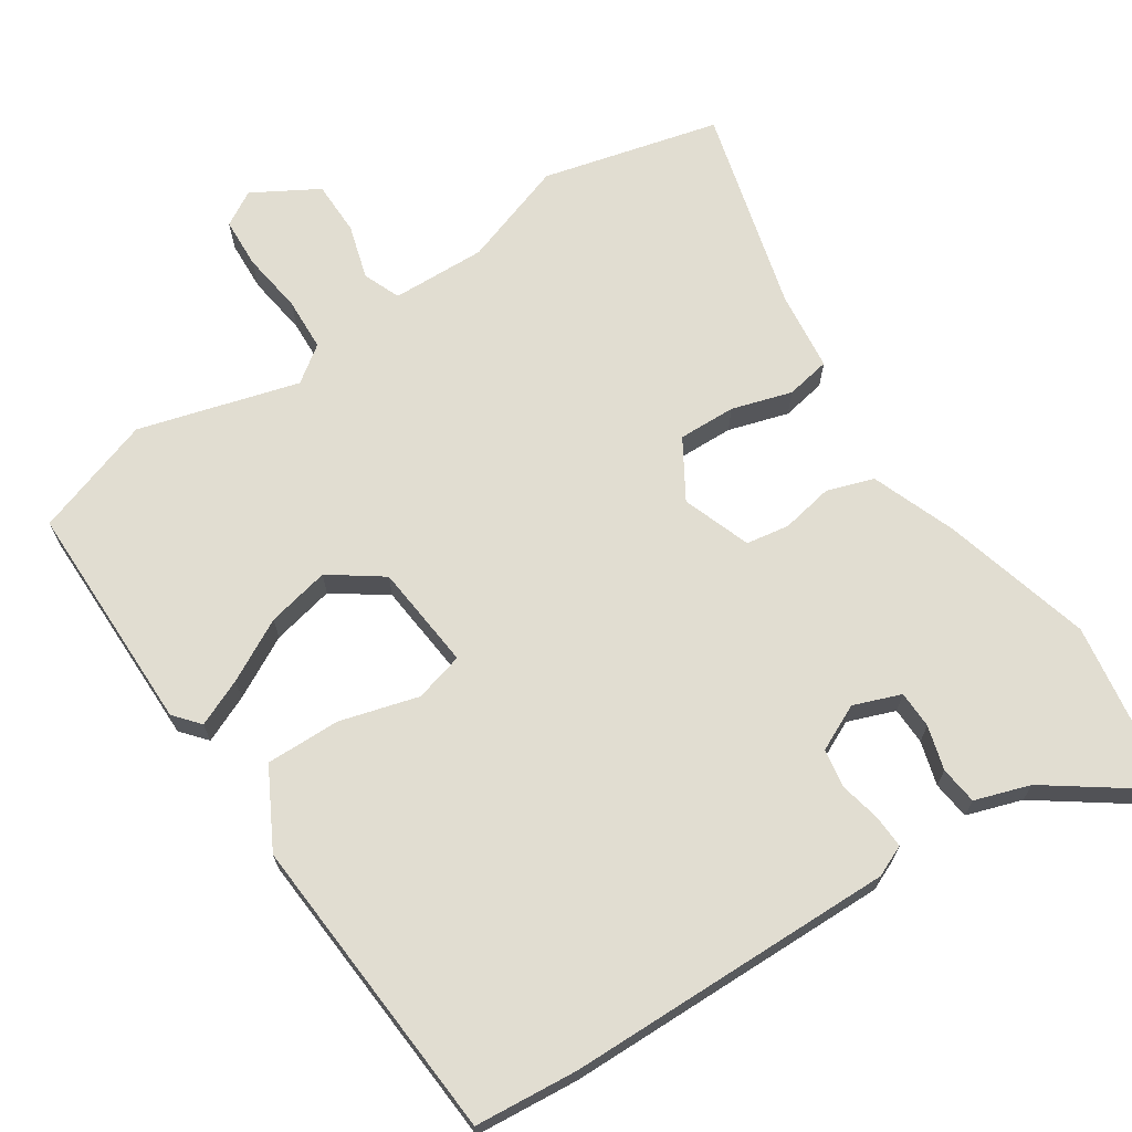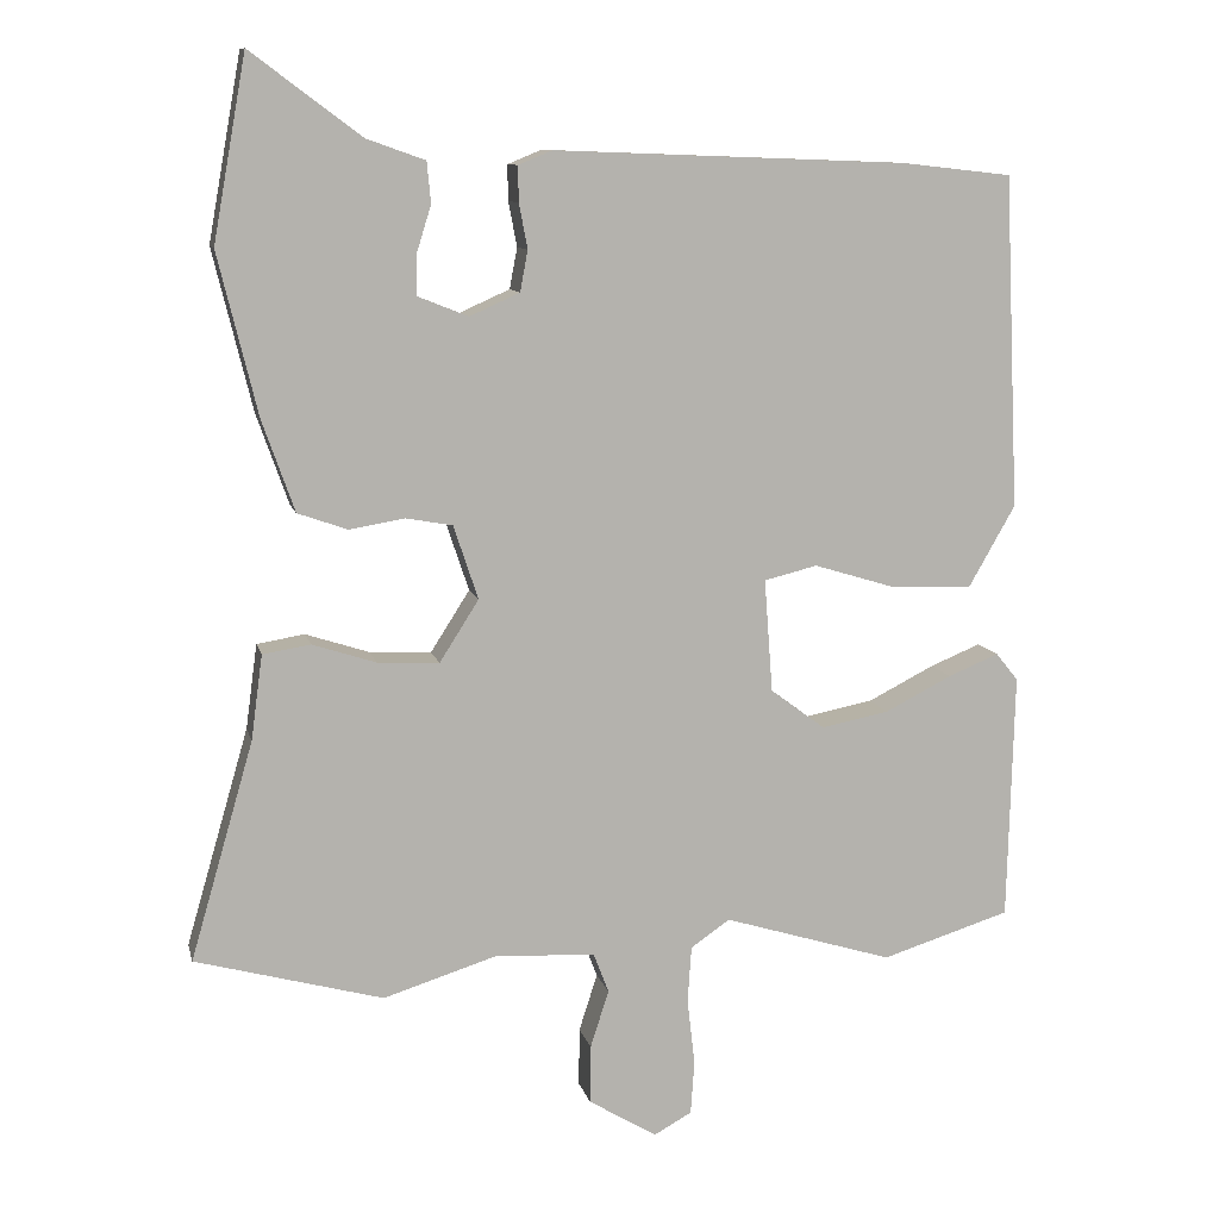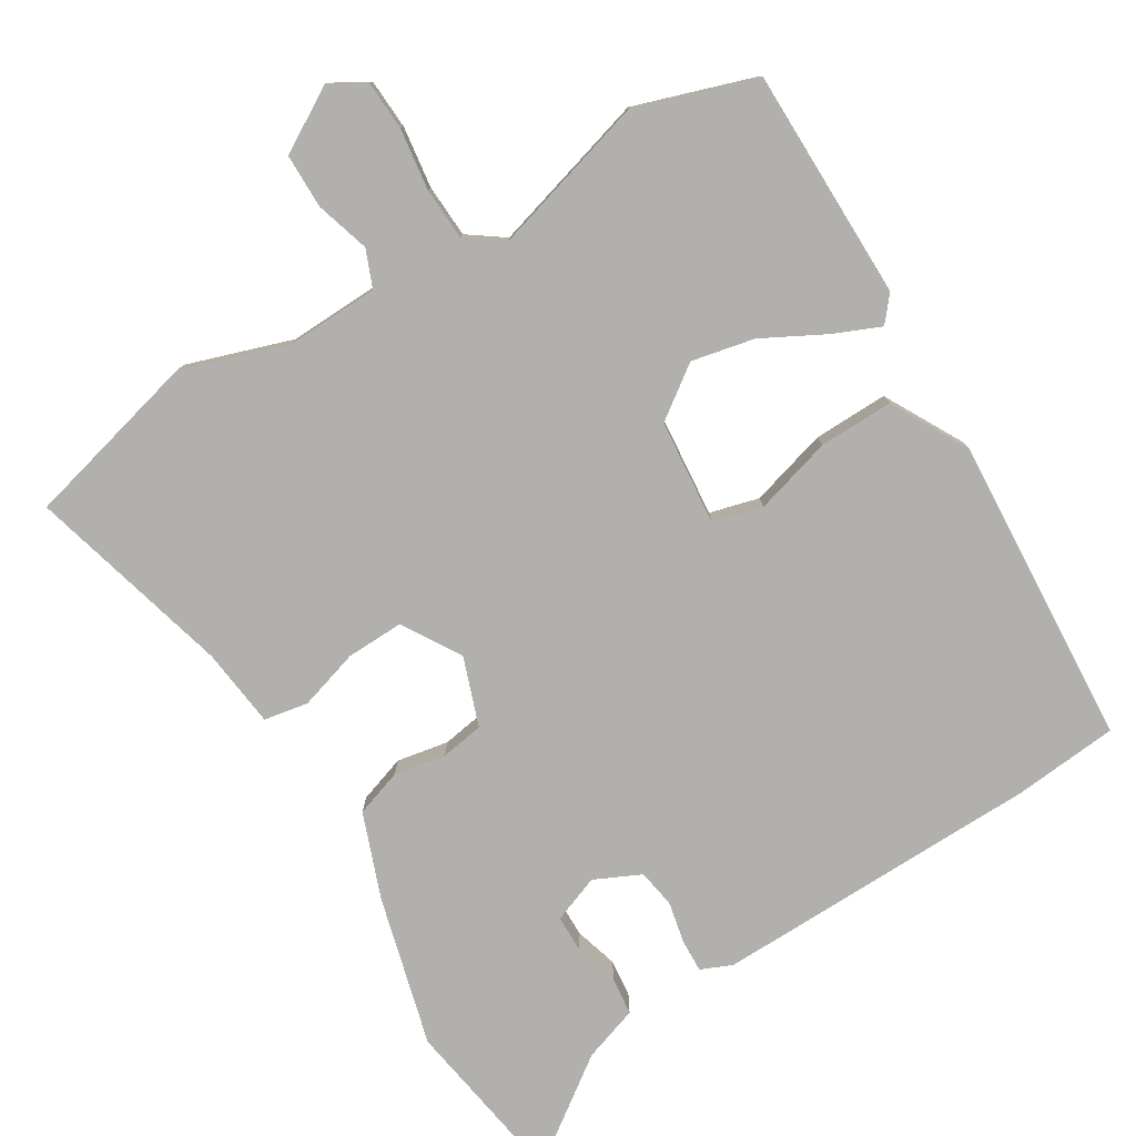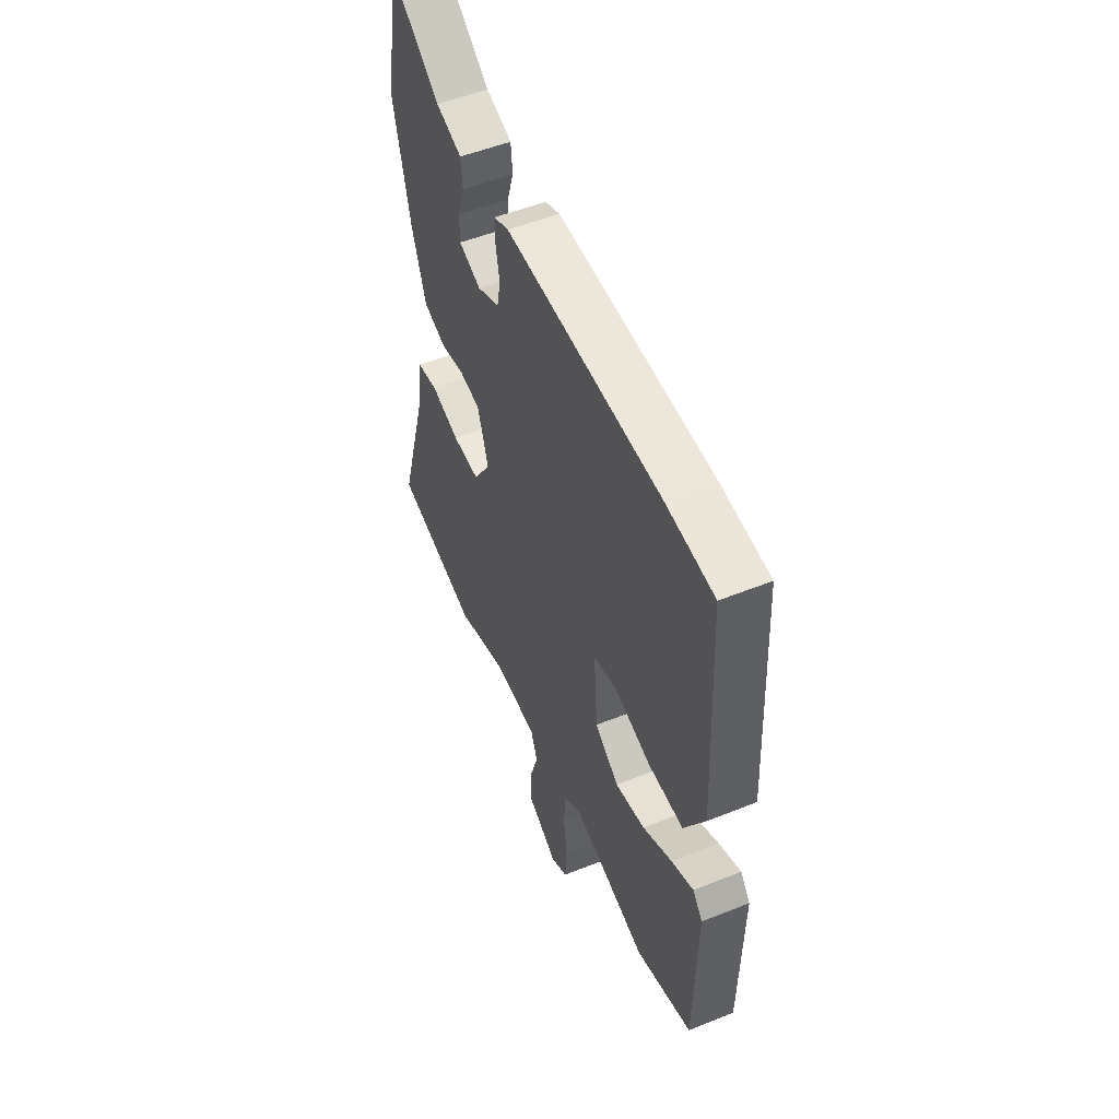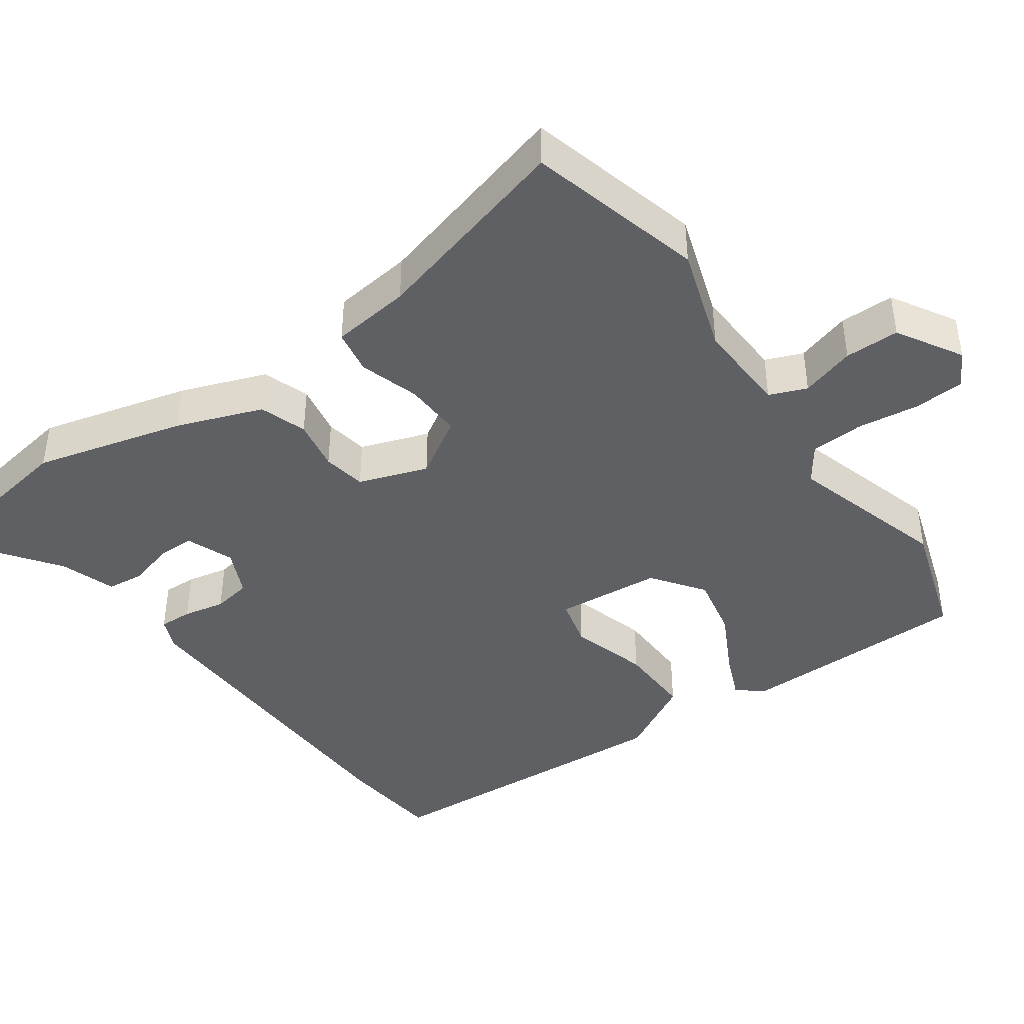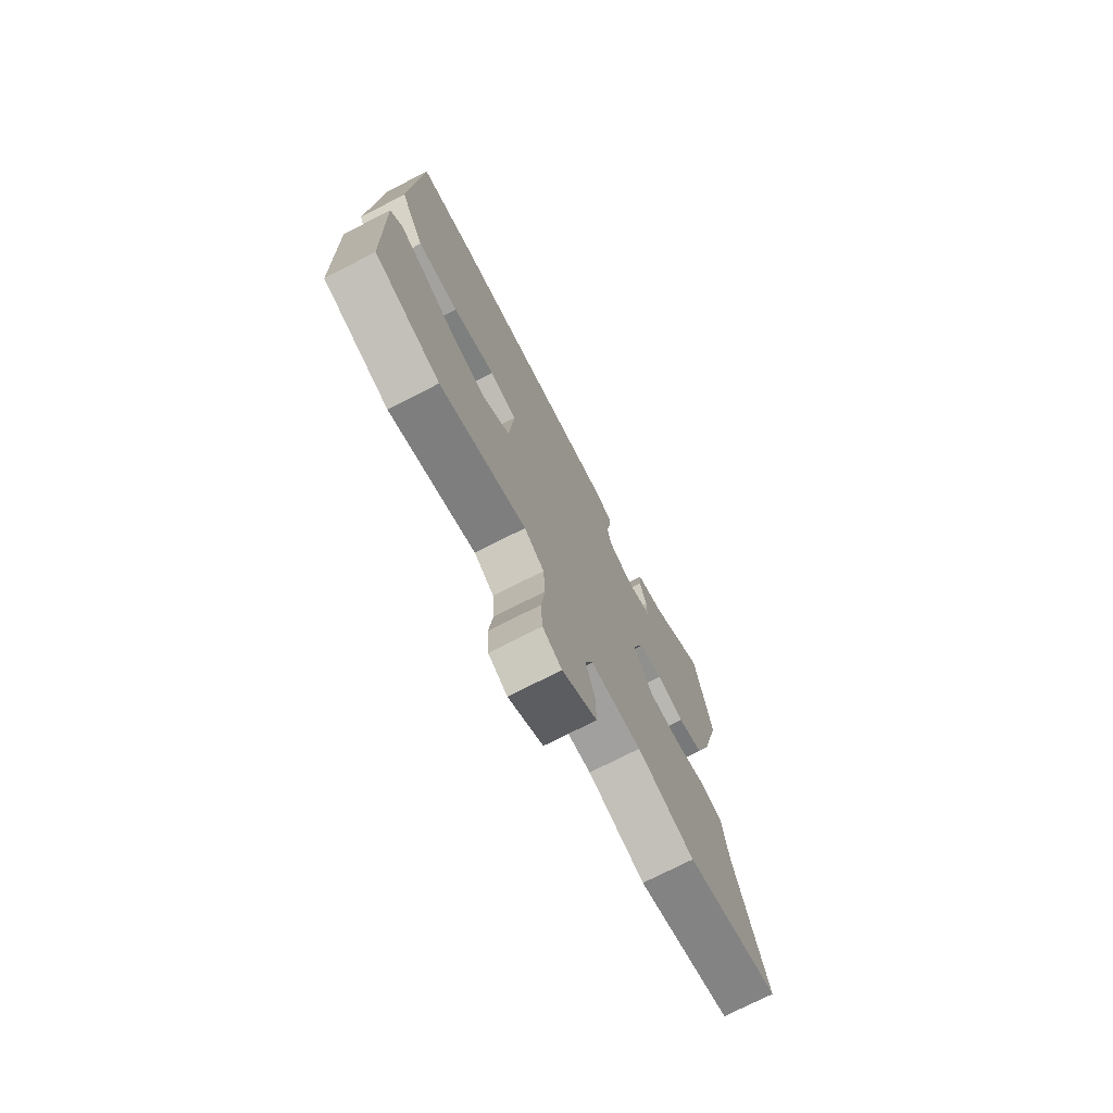
<metadata>
{"format":"obj","ext":"obj","renderer":"f3d","projection":"perspective","resolution":1024,"background":"white","views":[{"elev":68.7,"azim":-34.7,"up":"+Y"},{"elev":10.3,"azim":167.1,"up":"+Z"},{"elev":-78.7,"azim":-149.7,"up":"+Y"},{"elev":52.0,"azim":-113.5,"up":"+Z"},{"elev":-42.1,"azim":124.6,"up":"+Y"},{"elev":-74.4,"azim":-62.9,"up":"+Z"}]}
</metadata>
<code>
v 0.566 0.07 -0.482
v 0.322 0.07 -0.549
v 0.175 0.07 -0.503
v 0.044 0.07 -0.51
v 0.024 0.07 -0.562
v 0.048 0.07 -0.637
v 0.049 0.07 -0.713
v -0.04 0.07 -0.767
v -0.089 0.07 -0.74
v -0.094 0.07 -0.67
v -0.084 0.07 -0.584
v -0.089 0.07 -0.51
v -0.14 0.07 -0.475
v -0.361 0.07 -0.543
v -0.529 0.07 -0.491
v -0.537 0.07 -0.168
v -0.508 0.07 -0.132
v -0.442 0.07 -0.159
v -0.355 0.07 -0.203
v -0.267 0.07 -0.22
v -0.196 0.07 -0.167
v -0.185 0.07 -0.02
v -0.254 0.07 -0.003
v -0.362 0.07 -0.036
v -0.466 0.07 -0.04
v -0.527 0.07 0.067
v -0.507 0.07 0.499
v -0.363 0.07 0.515
v 0.095 0.07 0.532
v 0.139 0.07 0.514
v 0.138 0.07 0.468
v 0.127 0.07 0.41
v 0.137 0.07 0.357
v 0.202 0.07 0.328
v 0.267 0.07 0.354
v 0.267 0.07 0.406
v 0.248 0.07 0.467
v 0.253 0.07 0.52
v 0.329 0.07 0.547
v 0.472 0.07 0.654
v 0.515 0.07 0.416
v 0.464 0.07 0.207
v 0.422 0.07 0.088
v 0.357 0.07 0.065
v 0.285 0.07 0.077
v 0.225 0.07 0.066
v 0.193 0.07 -0.03
v 0.244 0.07 -0.11
v 0.324 0.07 -0.106
v 0.407 0.07 -0.079
v 0.469 0.07 -0.089
v 0.484 0.07 -0.199
v 0.566 0 -0.482
v 0.322 0 -0.549
v 0.175 0 -0.503
v 0.044 0 -0.51
v 0.024 0 -0.562
v 0.048 0 -0.637
v 0.049 0 -0.713
v -0.04 0 -0.767
v -0.089 0 -0.74
v -0.094 0 -0.67
v -0.084 0 -0.584
v -0.089 0 -0.51
v -0.14 0 -0.475
v -0.361 0 -0.543
v -0.529 0 -0.491
v -0.537 0 -0.168
v -0.508 0 -0.132
v -0.442 0 -0.159
v -0.355 0 -0.203
v -0.267 0 -0.22
v -0.196 0 -0.167
v -0.185 0 -0.02
v -0.254 0 -0.003
v -0.362 0 -0.036
v -0.466 0 -0.04
v -0.527 0 0.067
v -0.507 0 0.499
v -0.363 0 0.515
v 0.095 0 0.532
v 0.139 0 0.514
v 0.138 0 0.468
v 0.127 0 0.41
v 0.137 0 0.357
v 0.202 0 0.328
v 0.267 0 0.354
v 0.267 0 0.406
v 0.248 0 0.467
v 0.253 0 0.52
v 0.329 0 0.547
v 0.472 0 0.654
v 0.515 0 0.416
v 0.464 0 0.207
v 0.422 0 0.088
v 0.357 0 0.065
v 0.285 0 0.077
v 0.225 0 0.066
v 0.193 0 -0.03
v 0.244 0 -0.11
v 0.324 0 -0.106
v 0.407 0 -0.079
v 0.469 0 -0.089
v 0.484 0 -0.199
f 49 50 51 52
f 1 2 3
f 52 1 3
f 49 52 3
f 48 49 3
f 47 48 3 4
f 43 44 45
f 42 43 45
f 41 42 45
f 40 41 45
f 39 40 45
f 39 45 46
f 36 37 38 39
f 35 36 39
f 35 39 46 47
f 30 31 32
f 29 30 32
f 28 29 32
f 27 28 32
f 26 27 32
f 25 26 32
f 24 25 32
f 23 24 32
f 22 23 32 33
f 21 22 33 34
f 17 18 19
f 16 17 19
f 15 16 19
f 14 15 19
f 13 14 19
f 12 13 19 20
f 9 10 11
f 8 9 11
f 7 8 11
f 6 7 11
f 5 6 11
f 5 11 12
f 4 5 12
f 47 4 12
f 35 47 12
f 34 35 12
f 21 34 12
f 12 20 21
f 104 103 102 101
f 55 54 53
f 55 53 104
f 55 104 101
f 55 101 100
f 56 55 100 99
f 97 96 95
f 97 95 94
f 97 94 93
f 97 93 92
f 97 92 91
f 98 97 91
f 91 90 89 88
f 91 88 87
f 99 98 91 87
f 84 83 82
f 84 82 81
f 84 81 80
f 84 80 79
f 84 79 78
f 84 78 77
f 84 77 76
f 84 76 75
f 85 84 75 74
f 86 85 74 73
f 71 70 69
f 71 69 68
f 71 68 67
f 71 67 66
f 71 66 65
f 72 71 65 64
f 63 62 61
f 63 61 60
f 63 60 59
f 63 59 58
f 63 58 57
f 64 63 57
f 64 57 56
f 64 56 99
f 64 99 87
f 64 87 86
f 64 86 73
f 73 72 64
f 1 53 54 2
f 2 54 55 3
f 3 55 56 4
f 4 56 57 5
f 5 57 58 6
f 6 58 59 7
f 7 59 60 8
f 8 60 61 9
f 9 61 62 10
f 10 62 63 11
f 11 63 64 12
f 12 64 65 13
f 13 65 66 14
f 14 66 67 15
f 15 67 68 16
f 16 68 69 17
f 17 69 70 18
f 18 70 71 19
f 19 71 72 20
f 20 72 73 21
f 21 73 74 22
f 22 74 75 23
f 23 75 76 24
f 24 76 77 25
f 25 77 78 26
f 26 78 79 27
f 27 79 80 28
f 28 80 81 29
f 29 81 82 30
f 30 82 83 31
f 31 83 84 32
f 32 84 85 33
f 33 85 86 34
f 34 86 87 35
f 35 87 88 36
f 36 88 89 37
f 37 89 90 38
f 38 90 91 39
f 39 91 92 40
f 40 92 93 41
f 41 93 94 42
f 42 94 95 43
f 43 95 96 44
f 44 96 97 45
f 45 97 98 46
f 46 98 99 47
f 47 99 100 48
f 48 100 101 49
f 49 101 102 50
f 50 102 103 51
f 51 103 104 52
f 52 104 53 1

</code>
